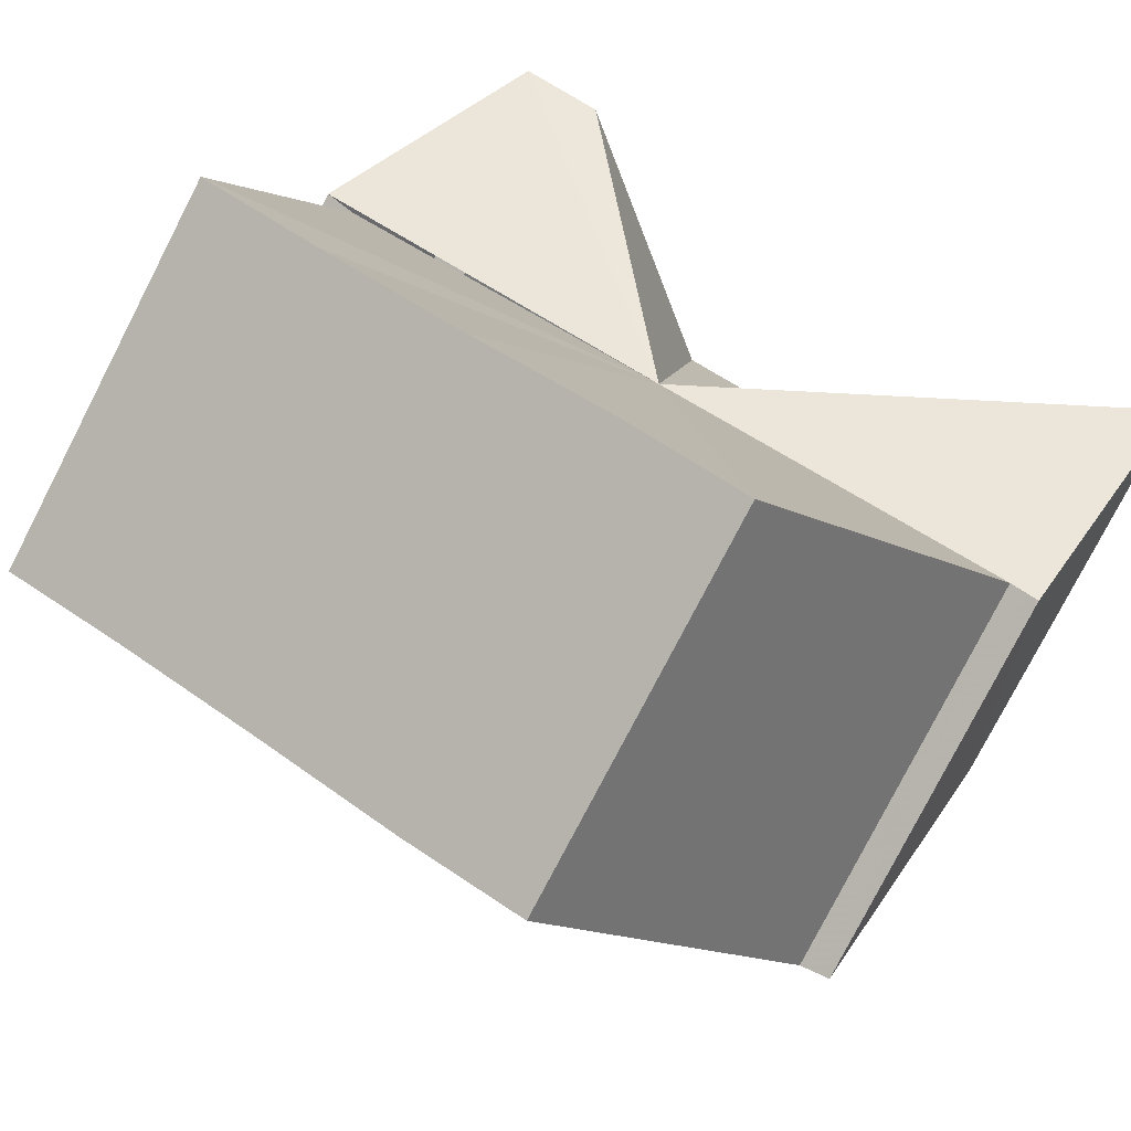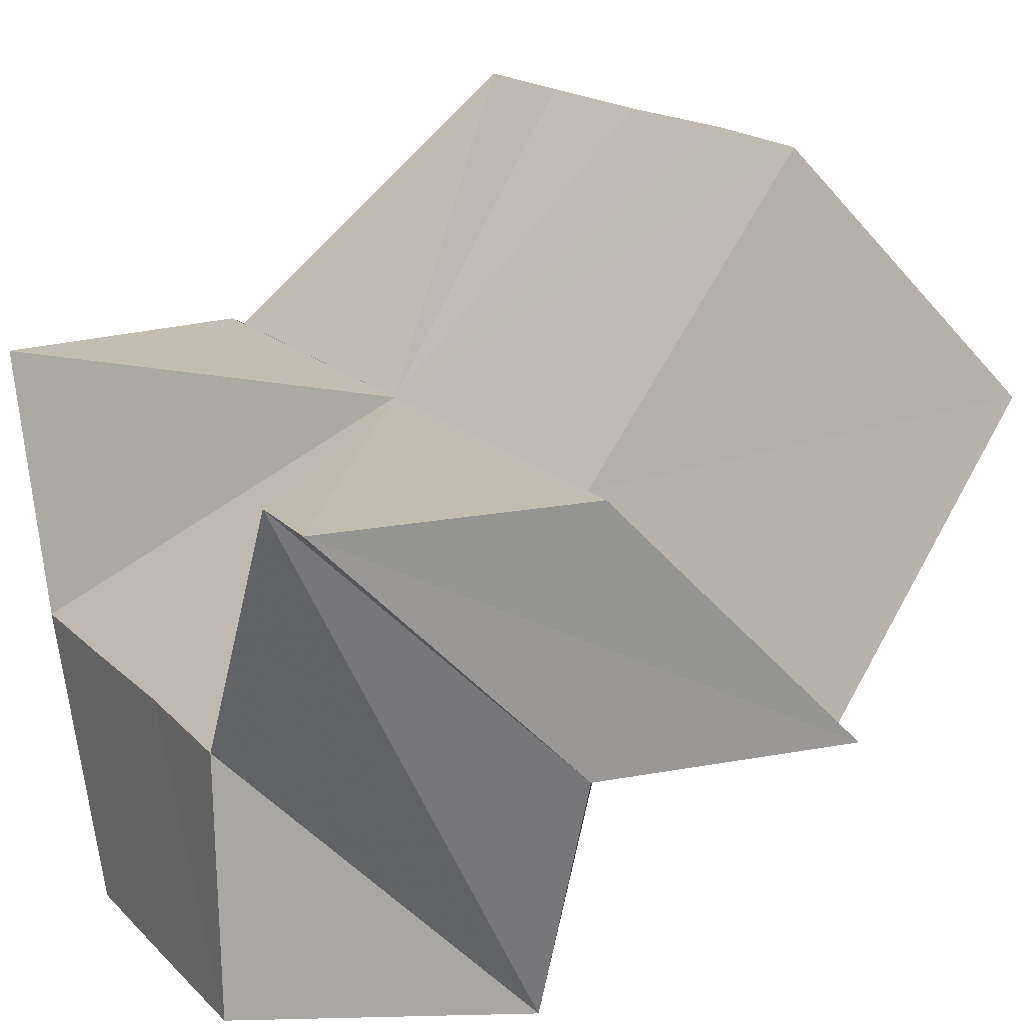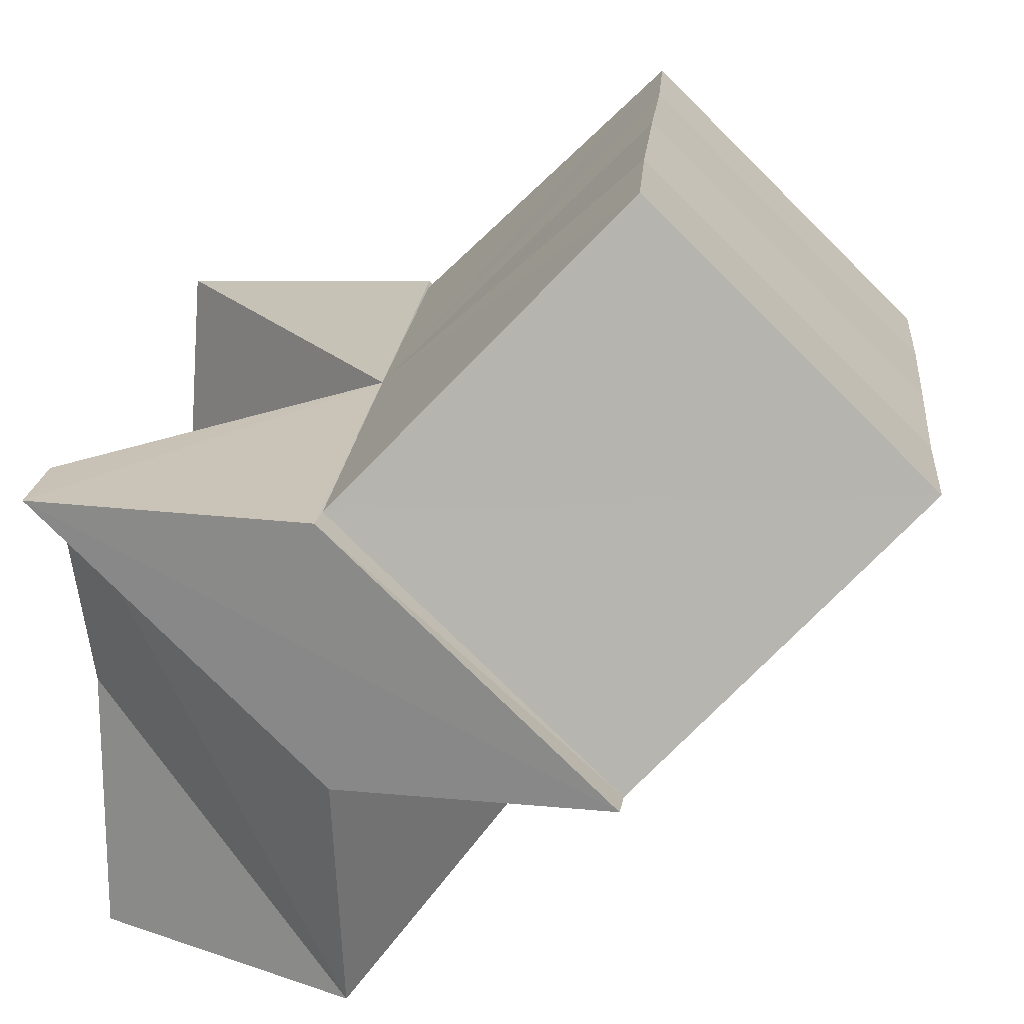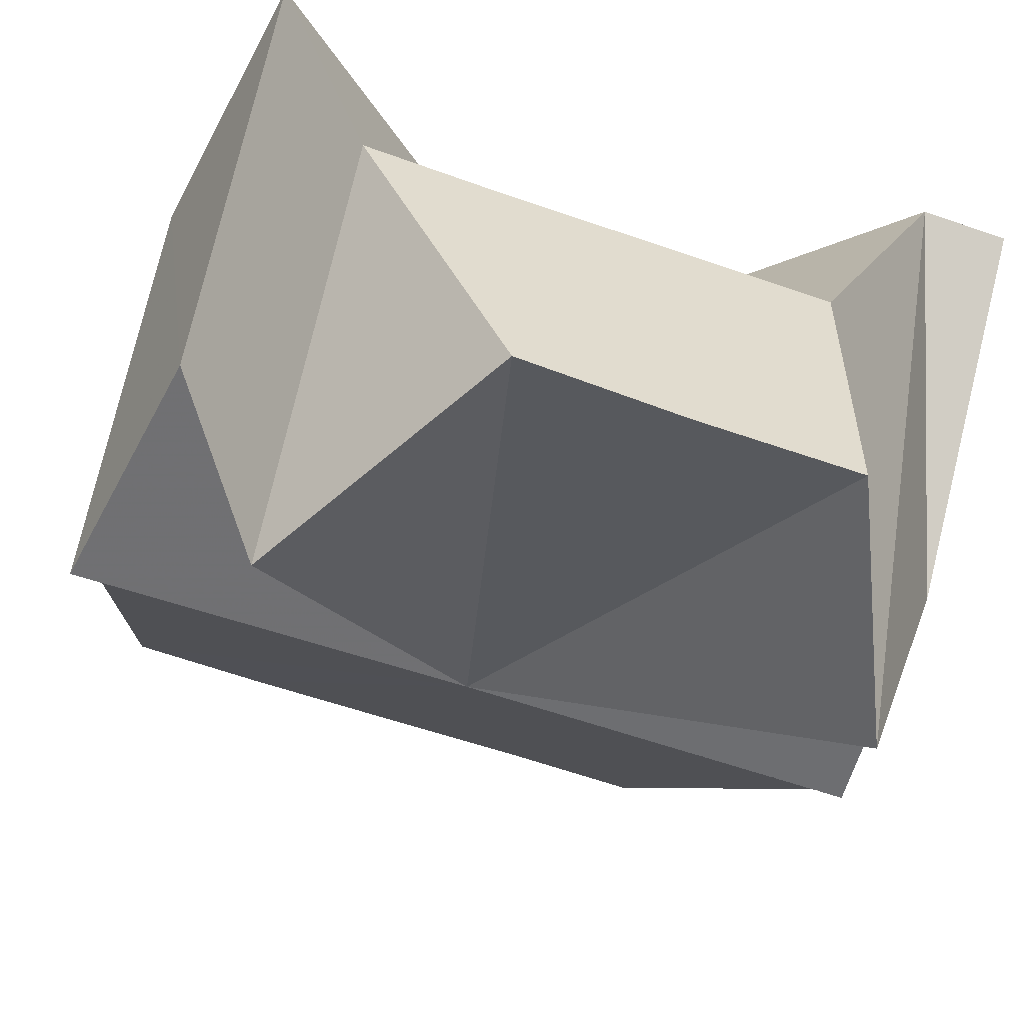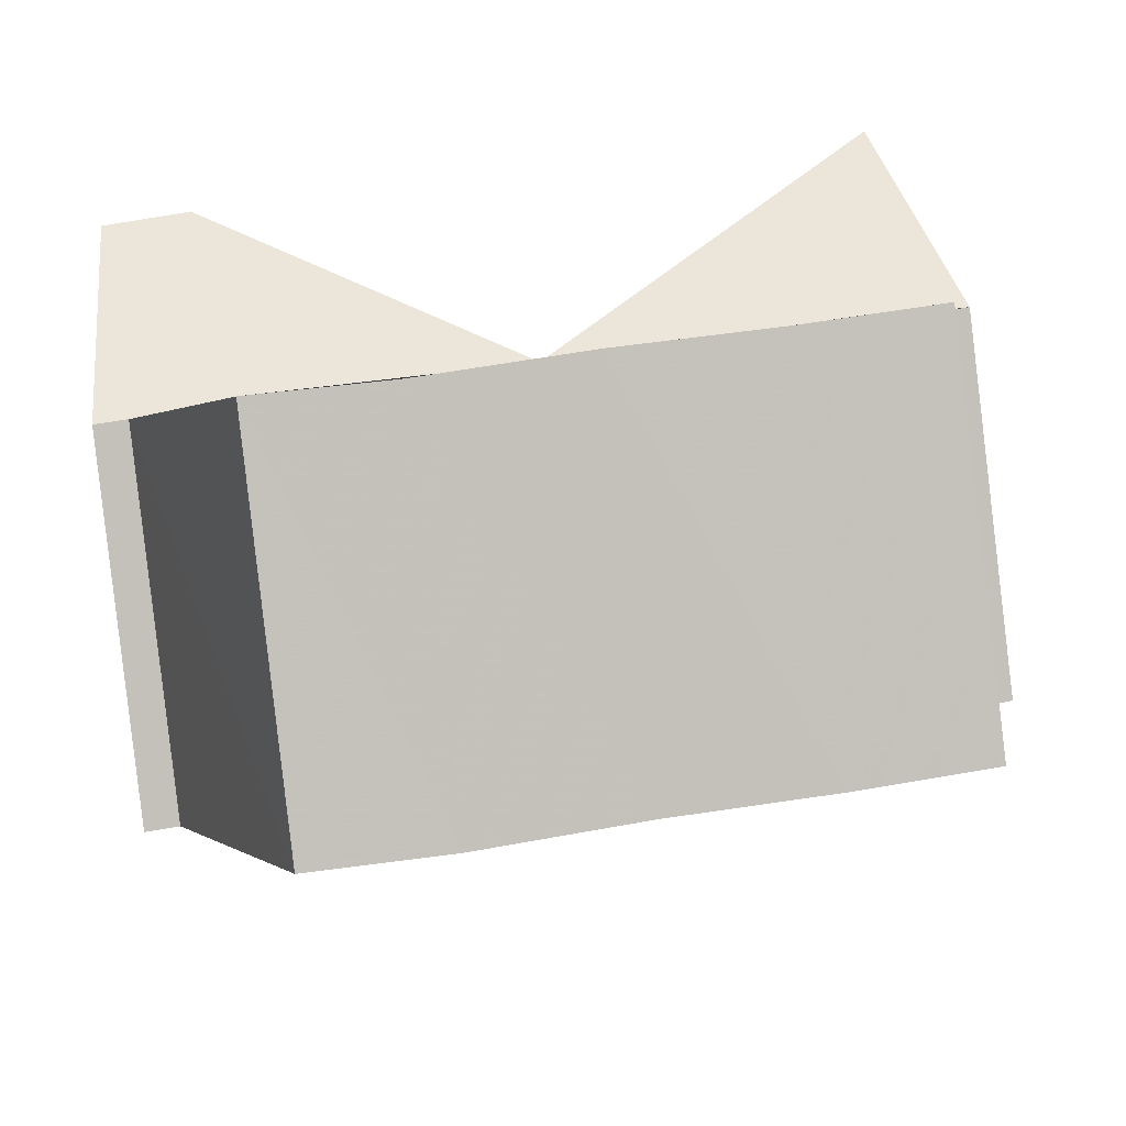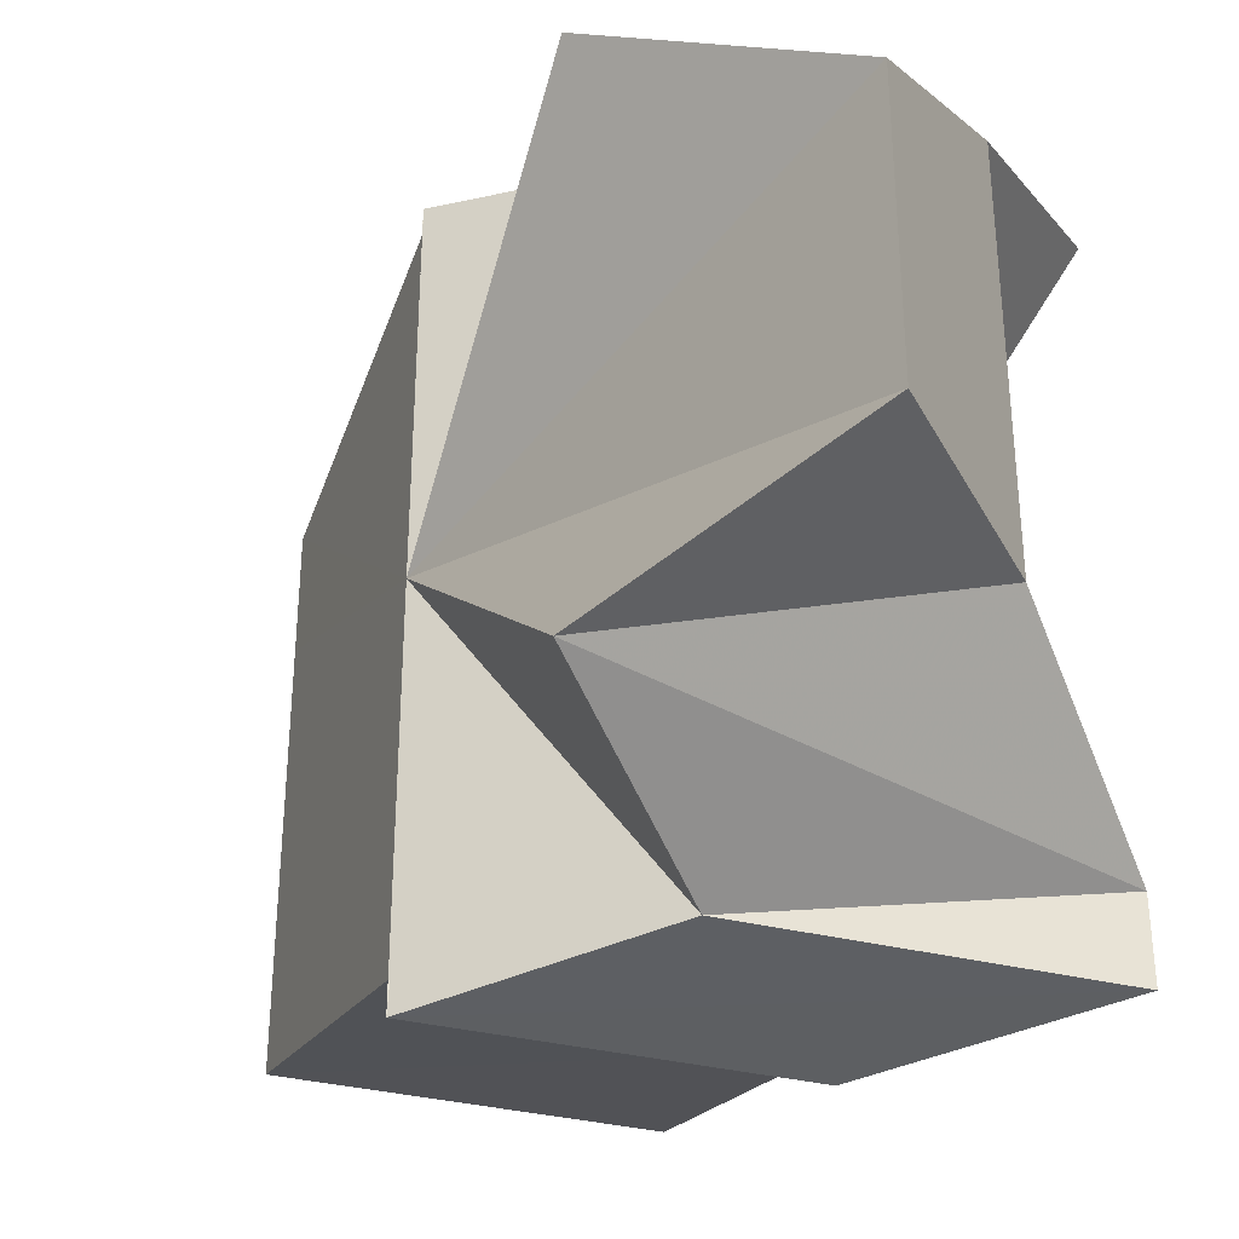
<metadata>
{"format":"obj","ext":"obj","renderer":"f3d","projection":"perspective","resolution":1024,"background":"white","views":[{"elev":48.0,"azim":-50.6,"up":"+Y"},{"elev":16.6,"azim":151.7,"up":"+Y"},{"elev":19.6,"azim":-174.8,"up":"+Y"},{"elev":-55.3,"azim":69.4,"up":"+Y"},{"elev":48.2,"azim":-100.7,"up":"+Y"},{"elev":-34.0,"azim":24.5,"up":"+Z"}]}
</metadata>
<code>
o 28699
v 2230 1875 8.93
v 2230 1875 8.929
v 2230 1875 8.931
v 2230 1875 8.929
v 2230 1875 8.929
v 2230 1875 8.926
v 2230 1875 8.926
v 2230 1875 8.929
v 2230 1875 8.915
v 2230 1875 8.926
v 2230 1875 8.904
v 2230 1875 8.909
v 2230 1875 8.921
v 2230 1875 8.926
v 2230 1875 8.915
v 2230 1875 8.921
v 2230 1875 8.921
v 2230 1875 8.915
v 2230 1875 8.915
v 2230 1875 8.915
v 2230 1875 8.909
v 2230 1875 8.904
v 2230 1875 8.909
v 2230 1875 8.909
v 2230 1875 8.901
v 2230 1875 8.904
v 2230 1875 8.929
v 2230 1875 8.926
v 2230 1875 8.931
v 2230 1875 8.93
v 2230 1875 8.93
v 2230 1875 8.929
v 2230 1875 8.93
v 2230 1875 8.926
v 2230 1875 8.93
v 2230 1875 8.921
v 2230 1875 8.926
v 2230 1875 8.915
v 2230 1875 8.921
v 2230 1875 8.91
v 2230 1875 8.915
v 2230 1875 8.905
v 2230 1875 8.909
v 2230 1875 8.901
v 2230 1875 8.904
v 2230 1875 8.915
v 2230 1875 8.929
v 2230 1875 8.929
v 2230 1875 8.926
v 2230 1875 8.921
v 2230 1875 8.915
v 2230 1875 8.909
v 2230 1875 8.904
v 2230 1875 8.901
v 2230 1875 8.915
v 2230 1875 8.921
v 2230 1875 8.915
v 2230 1875 8.926
v 2230 1875 8.901
v 2230 1875 8.904
v 2230 1875 8.9
v 2230 1875 8.901
v 2230 1875 8.9
v 2230 1875 8.901
v 2230 1875 8.9
v 2230 1875 8.904
v 2230 1875 8.901
v 2230 1875 8.909
v 2230 1875 8.904
v 2230 1875 8.9
v 2230 1875 8.901
v 2230 1875 8.9
v 2230 1875 8.9
v 2230 1875 8.901
v 2230 1875 8.901
v 2230 1875 8.904
v 2230 1875 8.909
v 2230 1875 8.905
v 2230 1875 8.915
v 2230 1875 8.91
v 2230 1875 8.921
v 2230 1875 8.915
v 2230 1875 8.926
v 2230 1875 8.921
v 2230 1875 8.929
v 2230 1875 8.926
v 2230 1875 8.909
v 2230 1875 8.904
v 2230 1875 8.901
v 2230 1875 8.9
v 2230 1875 8.926
v 2230 1875 8.93
v 2230 1875 8.921
v 2230 1875 8.915
v 2230 1875 8.91
v 2230 1875 8.905
v 2230 1875 8.901
f 1 2 3
f 3 4 5
f 5 6 7
f 4 6 8
f 9 10 4
f 9 11 12
f 10 13 14
f 13 15 16
f 14 17 16
f 18 14 16
f 16 19 20
f 18 16 20
f 15 21 20
f 21 22 23
f 20 24 23
f 18 20 23
f 22 25 26
f 18 27 28
f 18 29 27
f 30 31 29
f 32 33 30
f 34 32 35
f 36 37 34
f 38 39 36
f 40 41 38
f 42 43 40
f 44 45 42
f 46 47 31
f 46 48 49
f 46 49 50
f 46 50 51
f 46 51 52
f 46 52 53
f 46 53 54
f 46 12 55
f 46 55 56
f 57 56 58
f 57 59 60
f 46 61 59
f 62 61 63
f 64 65 62
f 66 59 67
f 68 69 66
f 70 71 72
f 73 71 74
f 75 76 74
f 76 77 78
f 77 79 80
f 79 81 82
f 81 83 84
f 83 85 86
f 18 87 88
f 18 88 89
f 18 89 90
f 18 91 92
f 18 93 91
f 18 94 93
f 18 95 94
f 18 96 95
f 18 97 96

</code>
